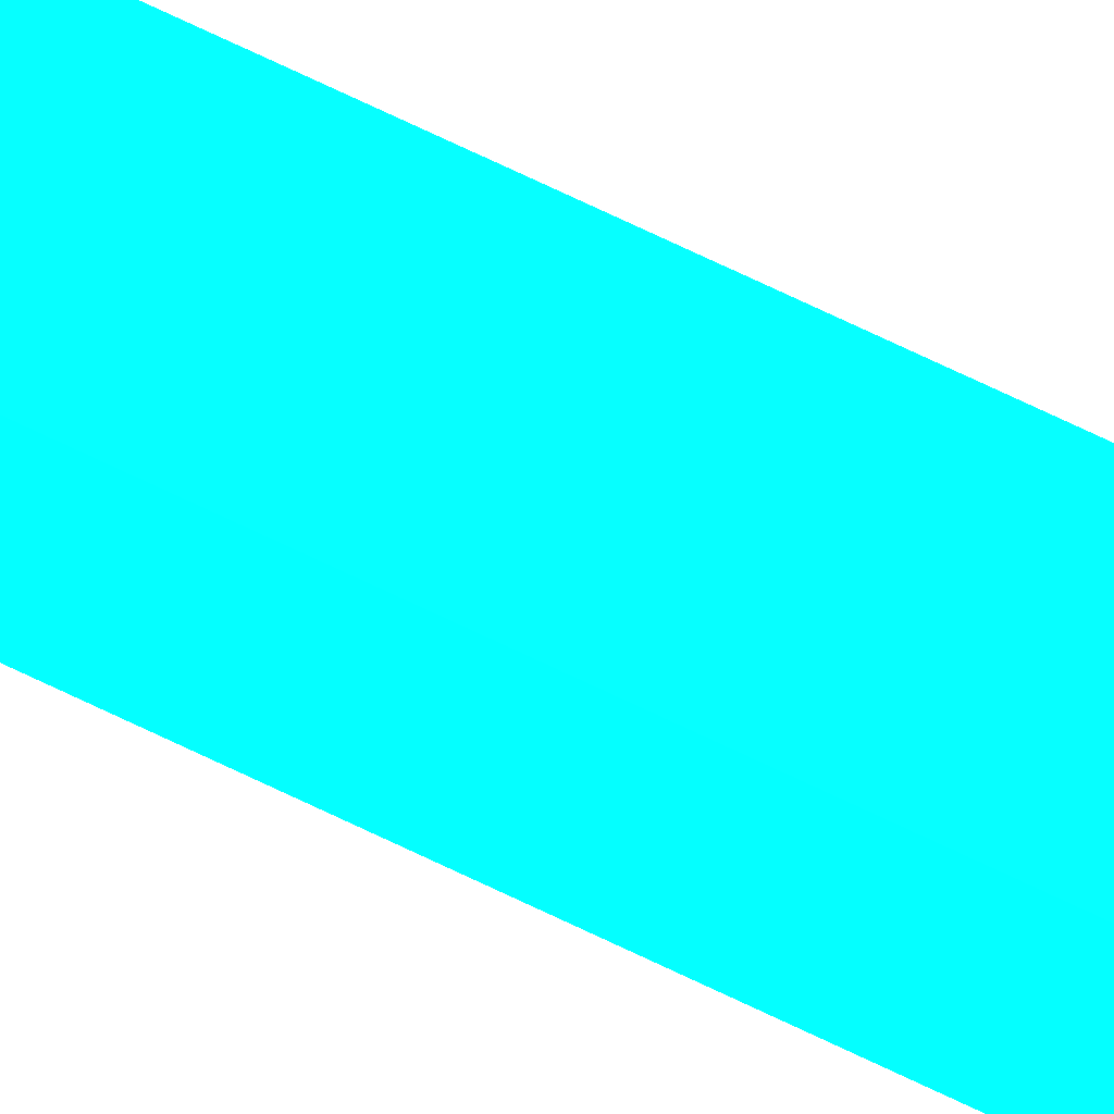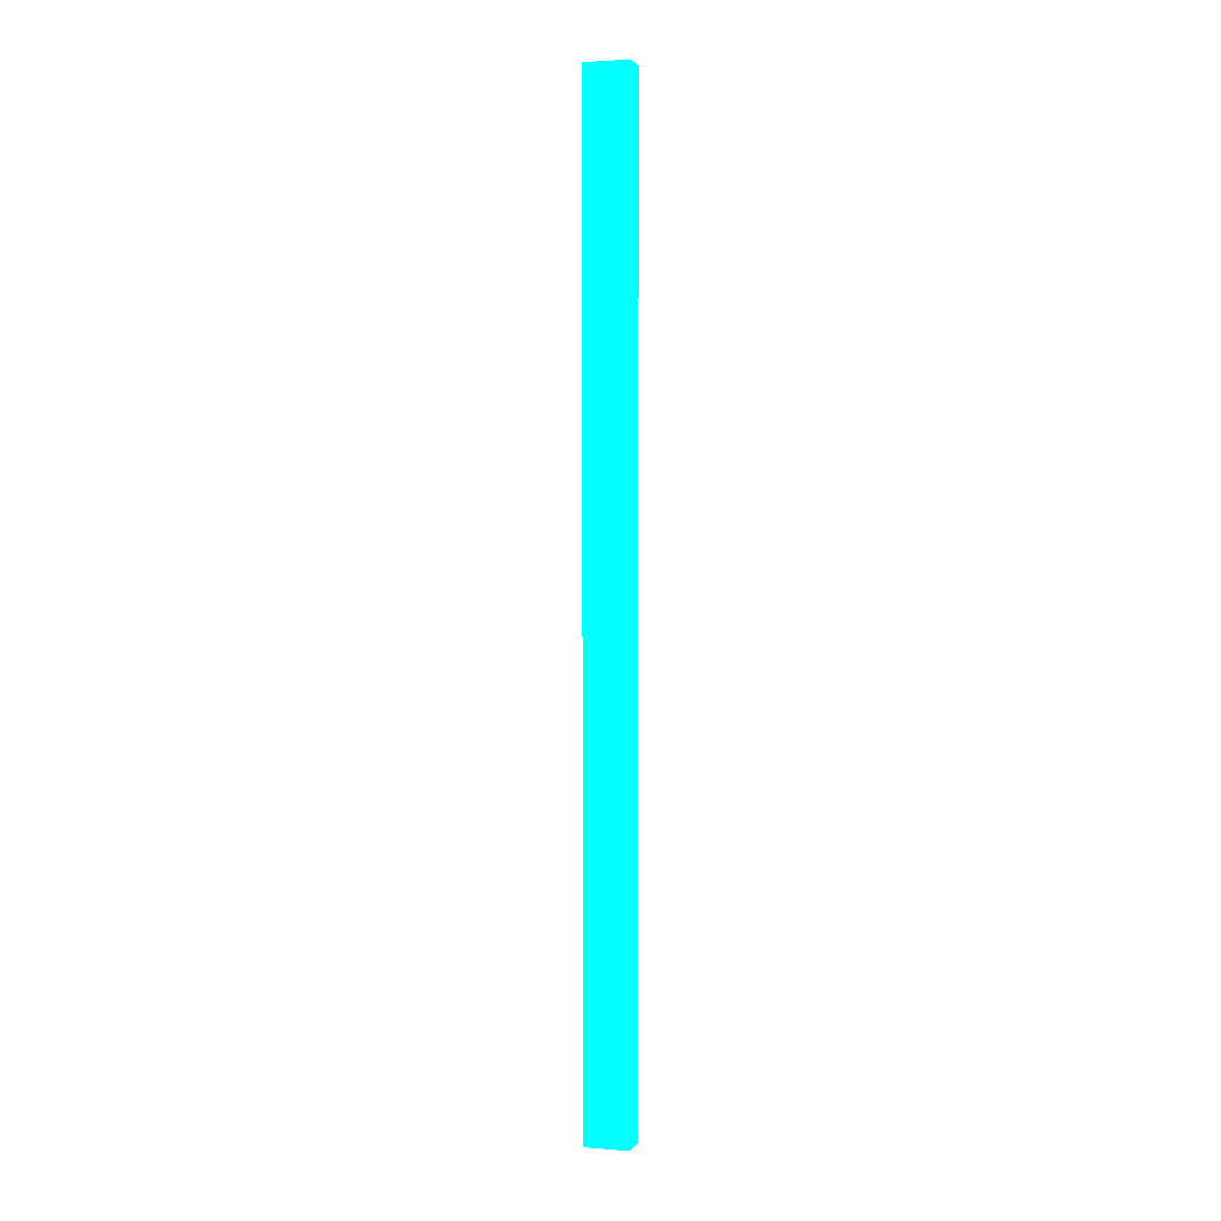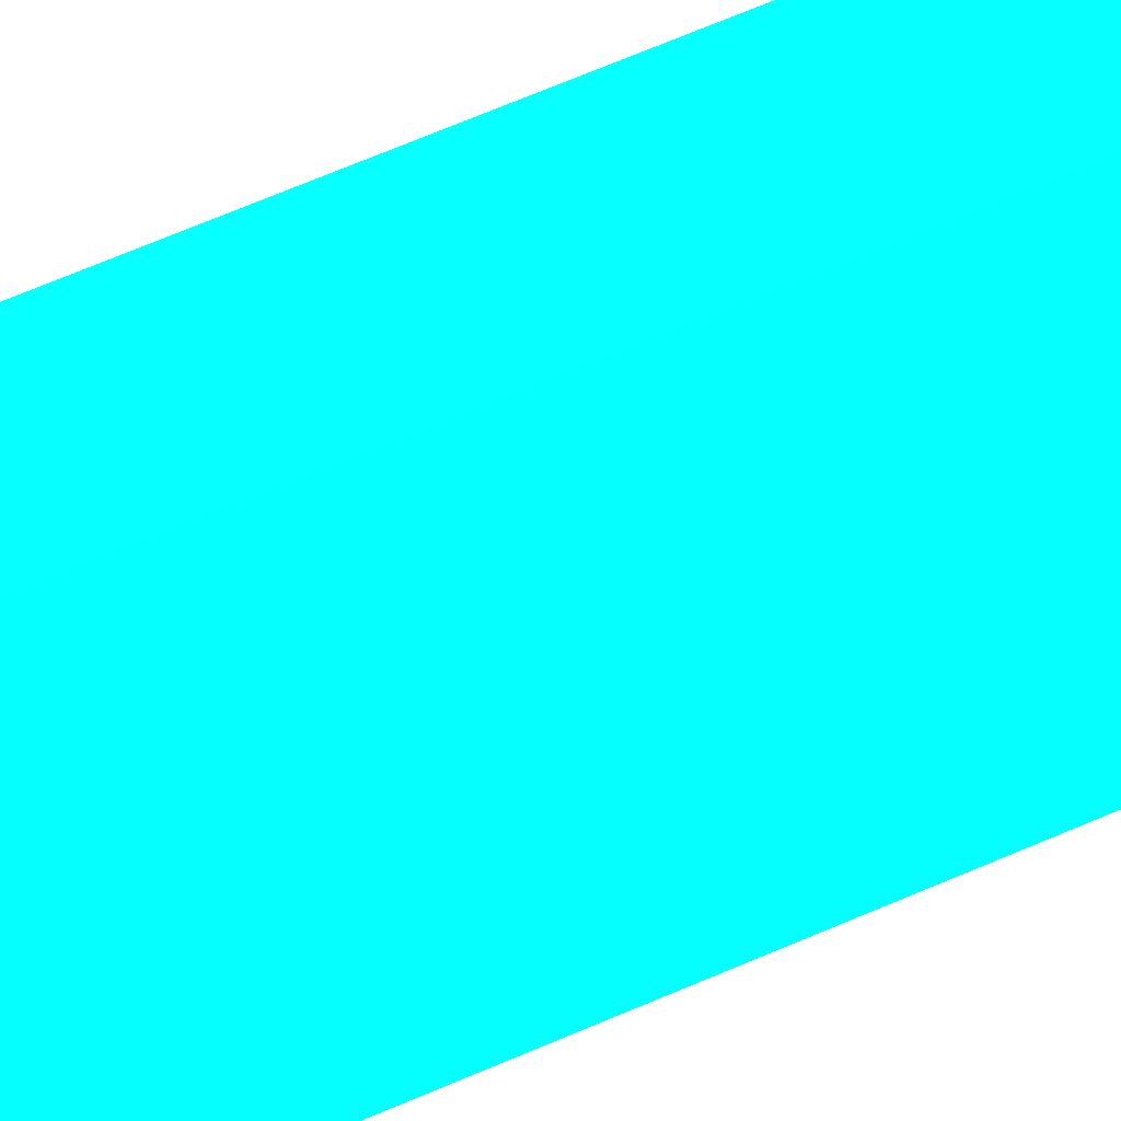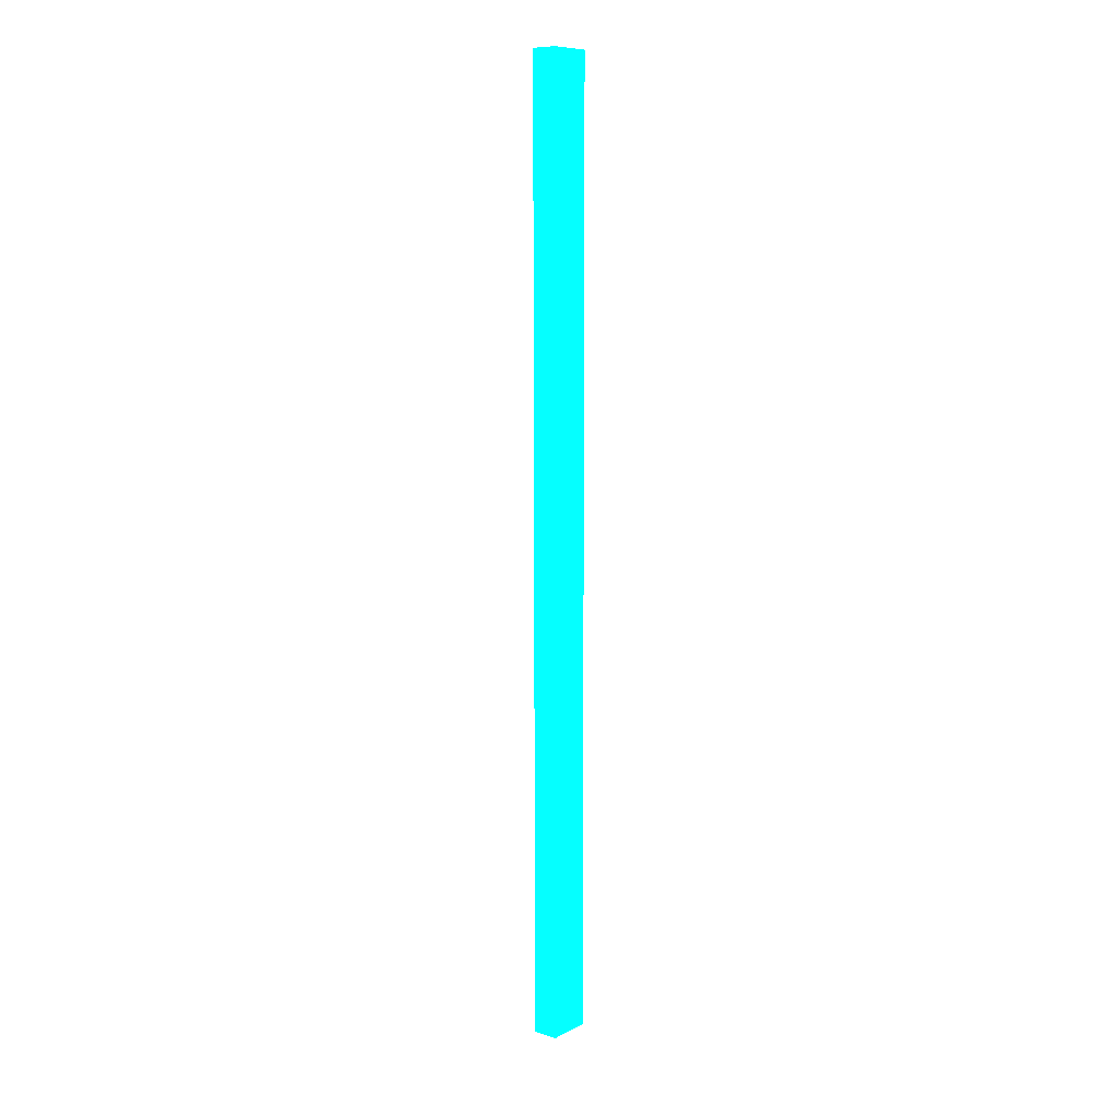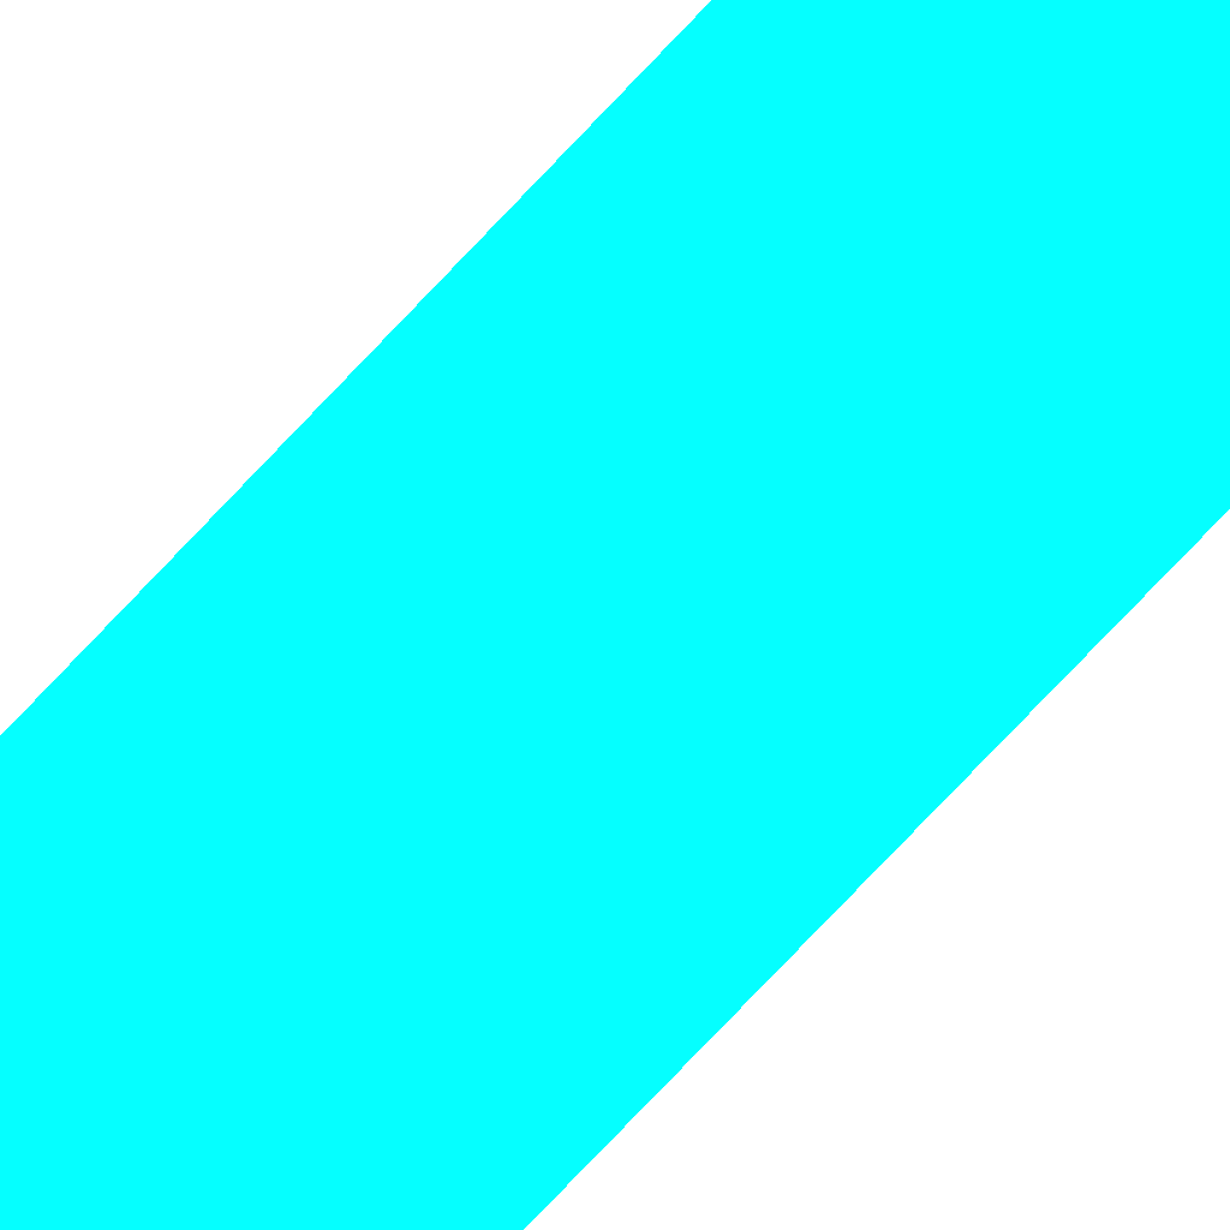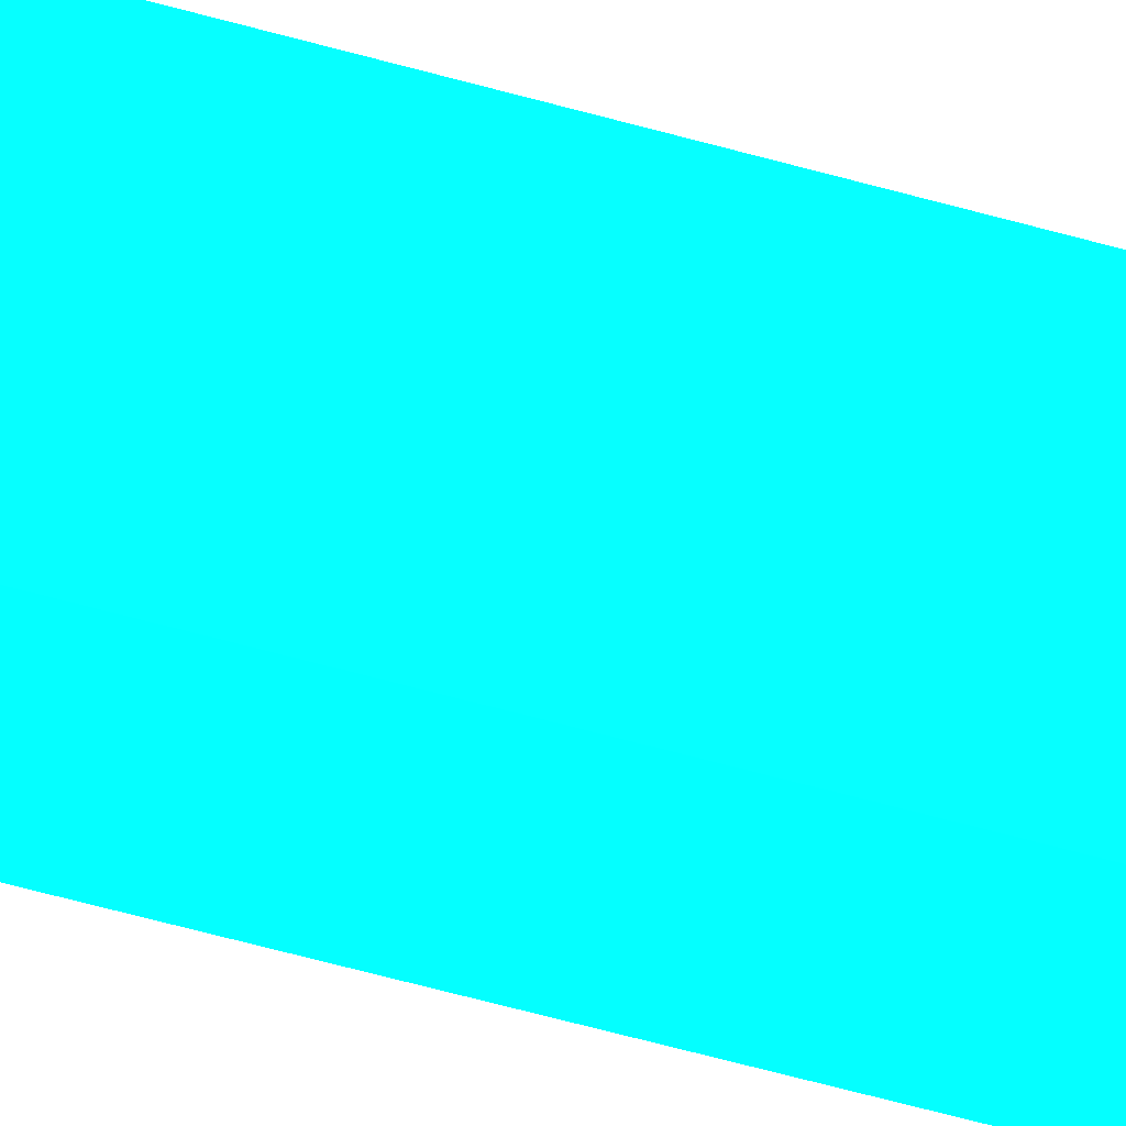
<metadata>
{"format":"obj","ext":"obj","renderer":"f3d","projection":"perspective","resolution":1024,"background":"white","views":[{"elev":70.6,"azim":115.8,"up":"+Z"},{"elev":2.5,"azim":106.1,"up":"+Y"},{"elev":30.4,"azim":-128.3,"up":"+Z"},{"elev":9.4,"azim":38.8,"up":"+Y"},{"elev":-65.4,"azim":-41.5,"up":"+Z"},{"elev":-36.9,"azim":-112.6,"up":"+Z"}]}
</metadata>
<code>
v 10.99 85 30 0.01176 0.9882 0.9333
v 10.99 85 26.66 0.01176 0.9882 0.9333
v 9.006 85 30 0.01176 0.9882 0.9333
v 10.99 12.21 30 0.01176 0.9882 0.9333
v 9.006 85 26.66 0.01176 0.9882 0.9333
v 10.99 12.21 26.66 0.01176 0.9882 0.9333
v 9.006 12.21 30 0.01176 0.9882 0.9333
v 9.006 12.21 26.66 0.01176 0.9882 0.9333
f 1 2 5
f 1 5 3
f 1 3 7
f 1 7 4
f 1 4 6
f 1 6 2
f 2 6 8
f 2 8 5
f 3 5 8
f 3 8 7
f 4 7 8
f 4 8 6

</code>
